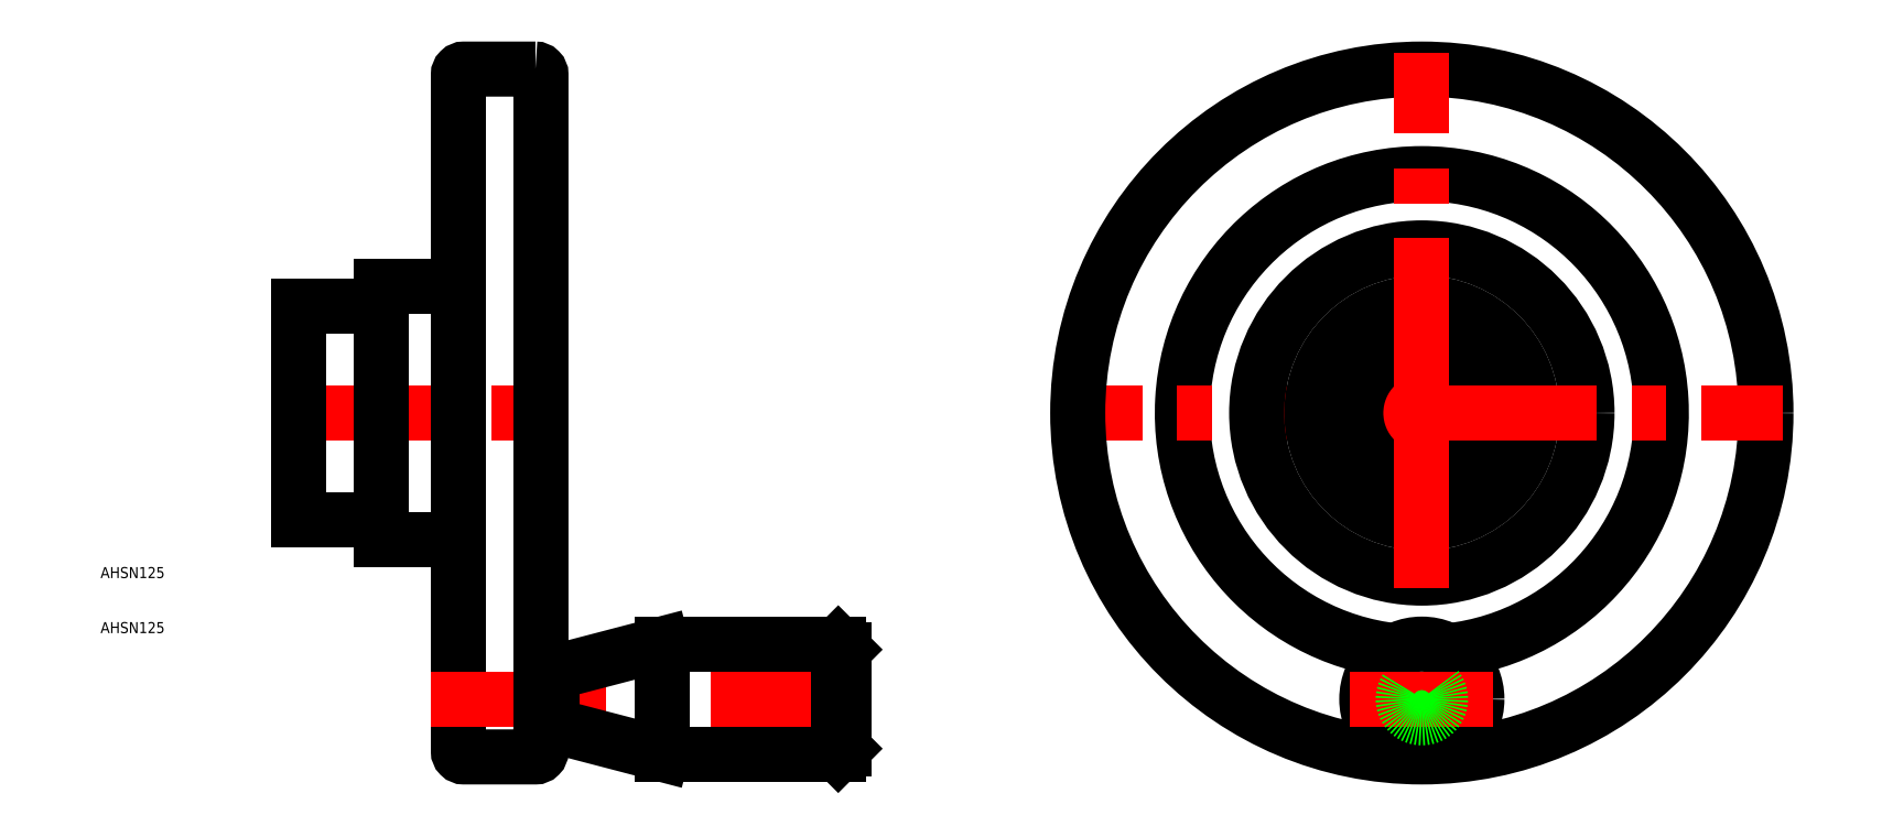
<metadata>
{"format":"dxf","ext":"dxf","renderer":"ezdxf+matplotlib","layout":"modelspace","background":"white","min_lineweight":24,"dpi":150}
</metadata>
<code>
0
SECTION
2
ENTITIES
0
ARC
8
0
10
250
20
50
30
0
40
43.5
50
276.3
51
263.7
0
LINE
8
CENTER
10
250
20
50
30
0
11
184.5
21
50
31
0
0
CIRCLE
8
0
10
250
20
50
30
0
40
62.5
0
LINE
8
CENTER
10
43
20
50
30
0
11
93
21
50
31
0
0
POLYLINE
8
0
66
     1
10
0
20
0
30
0
70
     1
0
VERTEX
8
0
10
89
20
112.5
30
0
0
VERTEX
8
0
10
76
20
112.5
30
0
42
0.4142
0
VERTEX
8
0
10
75
20
111.5
30
0
0
VERTEX
8
0
10
75
20
-11.5
30
0
42
0.4142
0
VERTEX
8
0
10
76
20
-12.5
30
0
0
VERTEX
8
0
10
89
20
-12.5
30
0
42
0.4142
0
VERTEX
8
0
10
90
20
-11.5
30
0
0
VERTEX
8
0
10
90
20
111.5
30
0
42
0.4142
0
SEQEND
8
0
0
LINE
8
CENTER
10
70
20
-2
30
0
11
148
21
-2
31
0
0
POLYLINE
8
0
66
     1
10
0
20
0
30
0
0
VERTEX
8
0
10
46
20
50
30
0
0
VERTEX
8
0
10
46
20
30.5
30
0
0
VERTEX
8
0
10
61
20
30.5
30
0
0
SEQEND
8
0
0
POLYLINE
8
0
66
     1
10
0
20
0
30
0
0
VERTEX
8
0
10
61
20
50
30
0
0
VERTEX
8
0
10
61
20
27
30
0
0
VERTEX
8
0
10
75
20
27
30
0
0
SEQEND
8
0
0
TEXT
8
0
10
10
20
20
30
0
40
2
1
AHSN125
0
TEXT
8
0
10
10
20
10
30
0
40
2
1
AHSN125
0
POLYLINE
8
0
66
     1
10
0
20
0
30
0
0
VERTEX
8
0
10
61
20
50
30
0
0
VERTEX
8
0
10
61
20
73
30
0
0
VERTEX
8
0
10
75
20
73
30
0
0
SEQEND
8
0
0
POLYLINE
8
0
66
     1
10
0
20
0
30
0
0
VERTEX
8
0
10
46
20
50
30
0
0
VERTEX
8
0
10
46
20
69.5
30
0
0
VERTEX
8
0
10
61
20
69.5
30
0
0
SEQEND
8
0
0
LINE
8
0
10
145
20
-11
30
0
11
144
21
-12
31
0
0
LINE
8
0
10
144
20
8
30
0
11
145
21
7
31
0
0
LINE
8
0
10
144
20
8
30
0
11
144
21
-12
31
0
0
LINE
8
0
10
112
20
8
30
0
11
112
21
-12
31
0
0
LINE
8
0
10
92
20
-6
30
0
11
92
21
-5.44
31
0
0
LINE
8
0
10
112
20
-12
30
0
11
92.75
21
-6.967
31
0
0
ARC
8
0
10
93
20
-6
30
0
40
1
50
180
51
255.4
0
LINE
8
0
10
144
20
-12
30
0
11
112
21
-12
31
0
0
LINE
8
0
10
92.75
20
2.967
30
0
11
112
21
8
31
0
0
LINE
8
0
10
92
20
1.44
30
0
11
92
21
-5.44
31
0
0
LINE
8
0
10
92
20
-5.44
30
0
11
90
21
-5.44
31
0
0
LINE
8
0
10
90
20
1.44
30
0
11
92
21
1.44
31
0
0
LINE
8
0
10
92
20
1.44
30
0
11
92
21
2
31
0
0
ARC
8
0
10
93
20
2
30
0
40
1
50
104.6
51
180
0
LINE
8
0
10
112
20
8
30
0
11
144
21
8
31
0
0
LINE
8
0
10
145
20
7
30
0
11
145
21
-11
31
0
0
CIRCLE
8
0
10
250
20
50
30
0
40
30
0
CIRCLE
8
0
10
250
20
50
30
0
40
20
0
CIRCLE
8
0
10
250
20
50
30
0
40
12
0
LINE
8
CENTER
10
250
20
50
30
0
11
250
21
-15.5
31
0
0
CIRCLE
8
0
10
250
20
-2
30
0
40
4
0
CIRCLE
8
0
10
250
20
-2
30
0
40
10
0
LINE
8
CENTER
10
250
20
-2
30
0
11
237
21
-2
31
0
0
LINE
8
CENTER
10
250
20
-2
30
0
11
263
21
-2
31
0
0
CIRCLE
8
0
10
250
20
-2
30
0
40
3.4
0
LINE
8
CENTER
10
250
20
50
30
0
11
315.5
21
50
31
0
0
LINE
8
CENTER
10
250
20
50
30
0
11
250
21
115.5
31
0
0
ENDSEC
0
EOF

</code>
